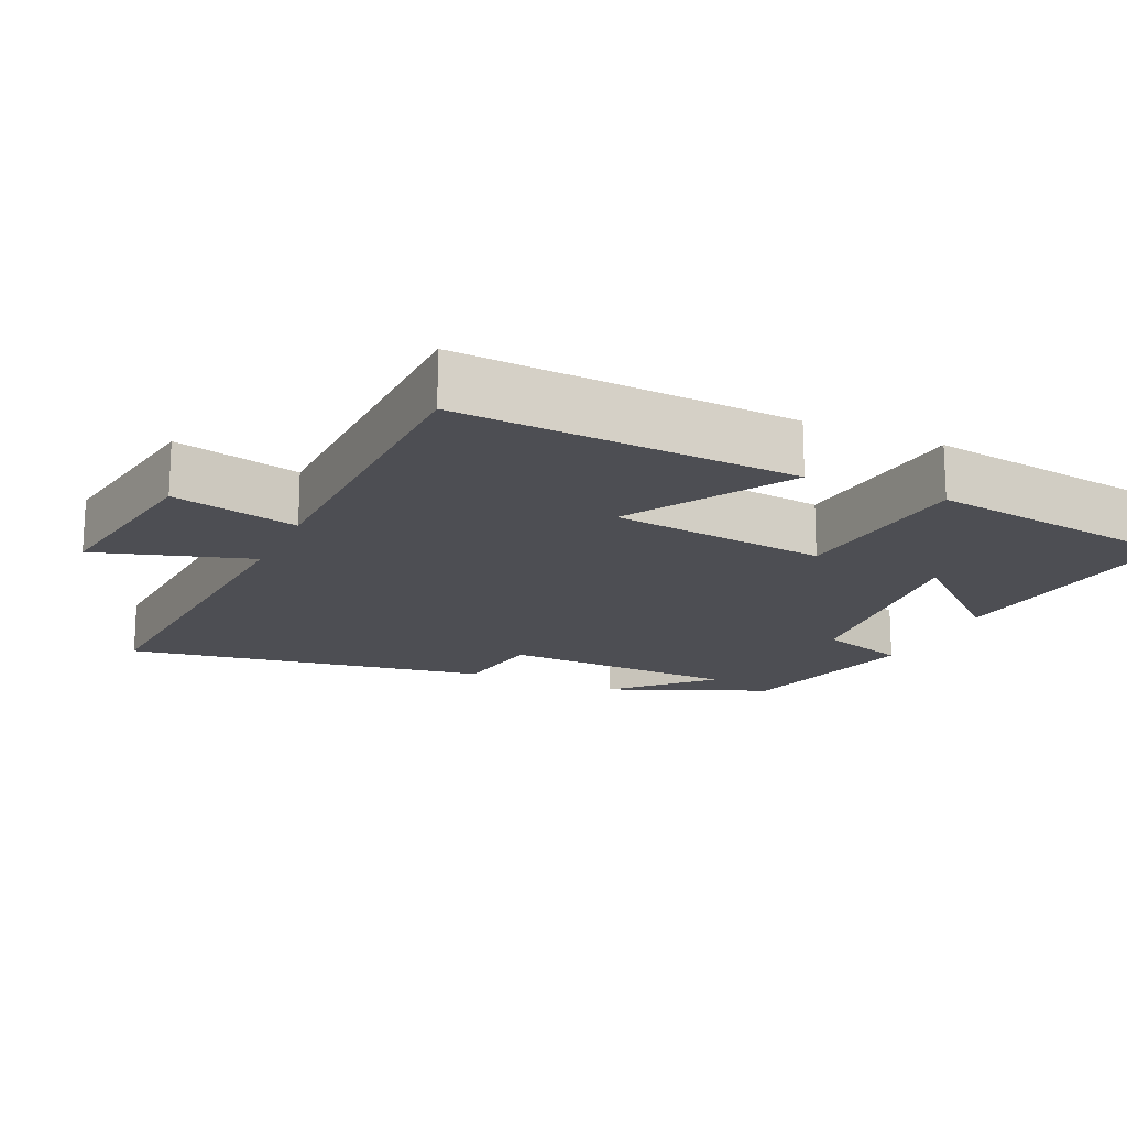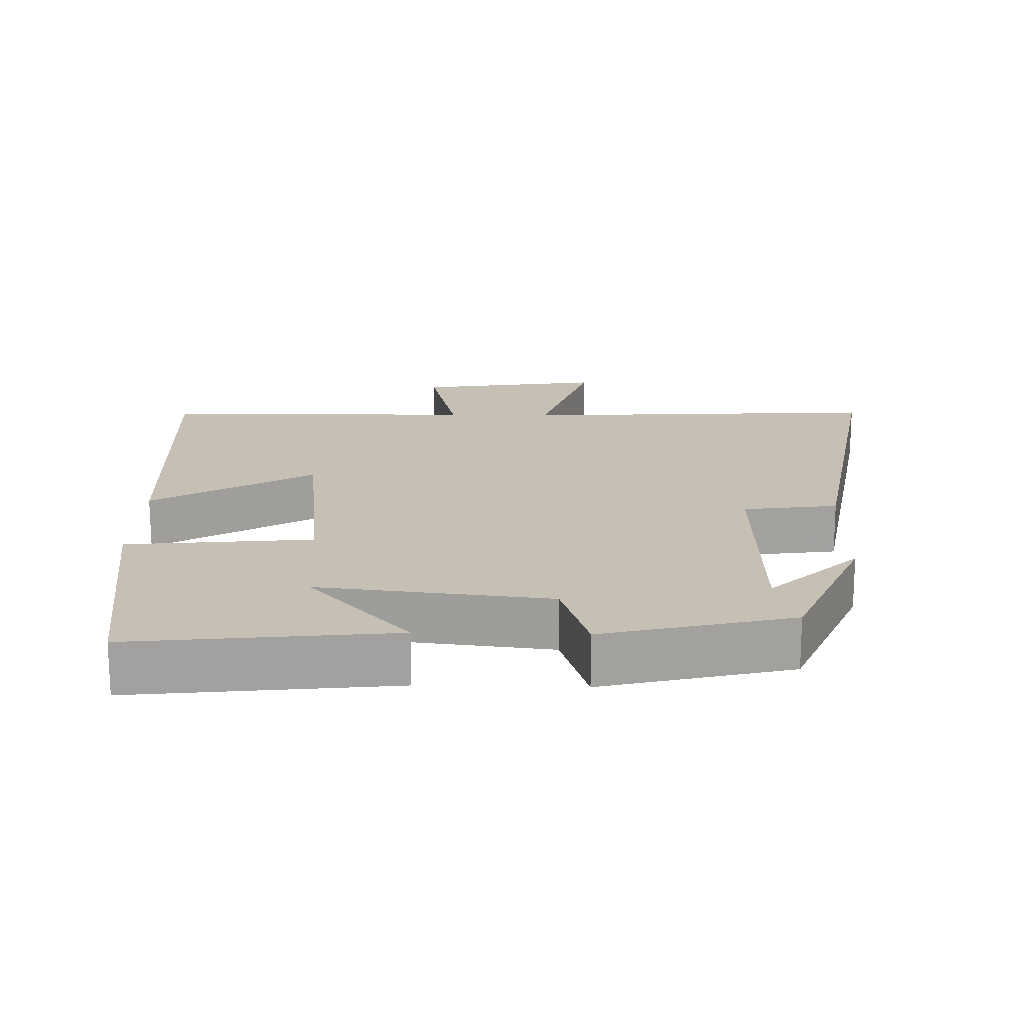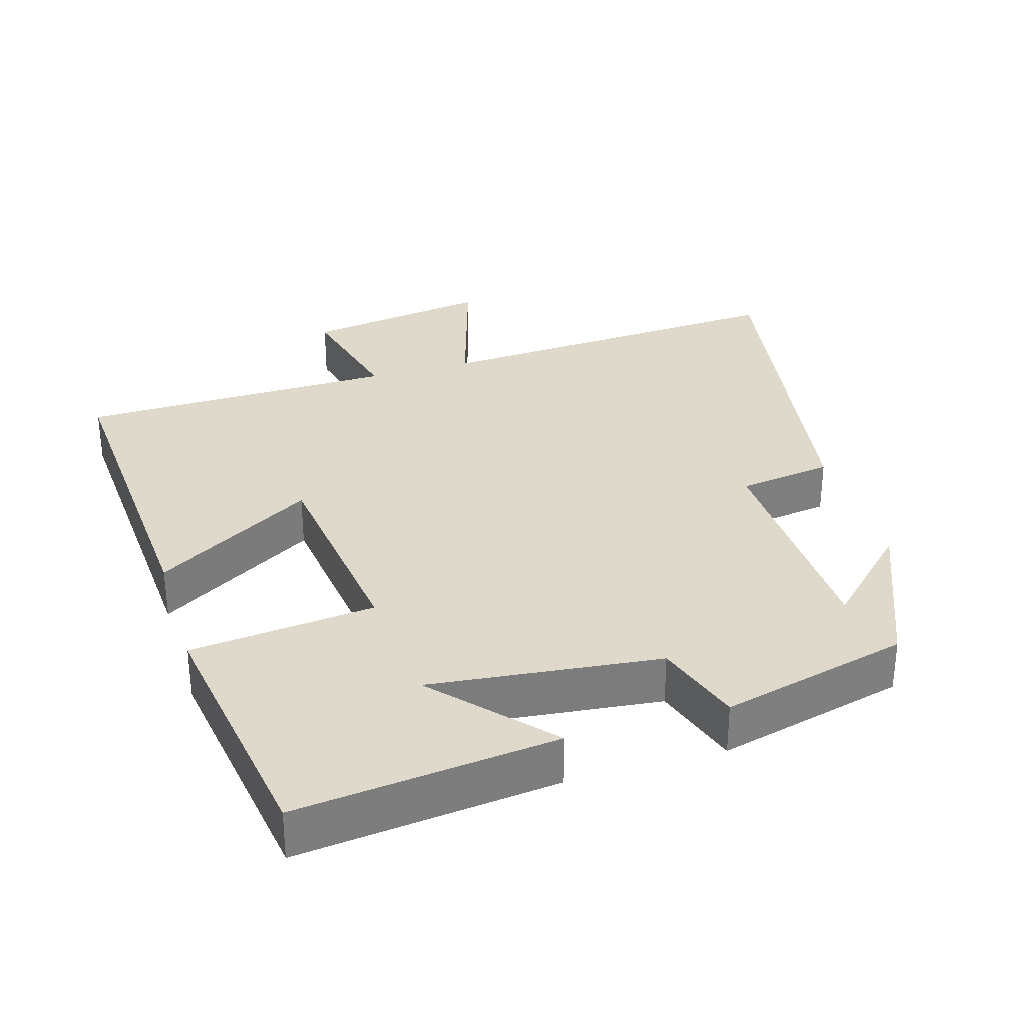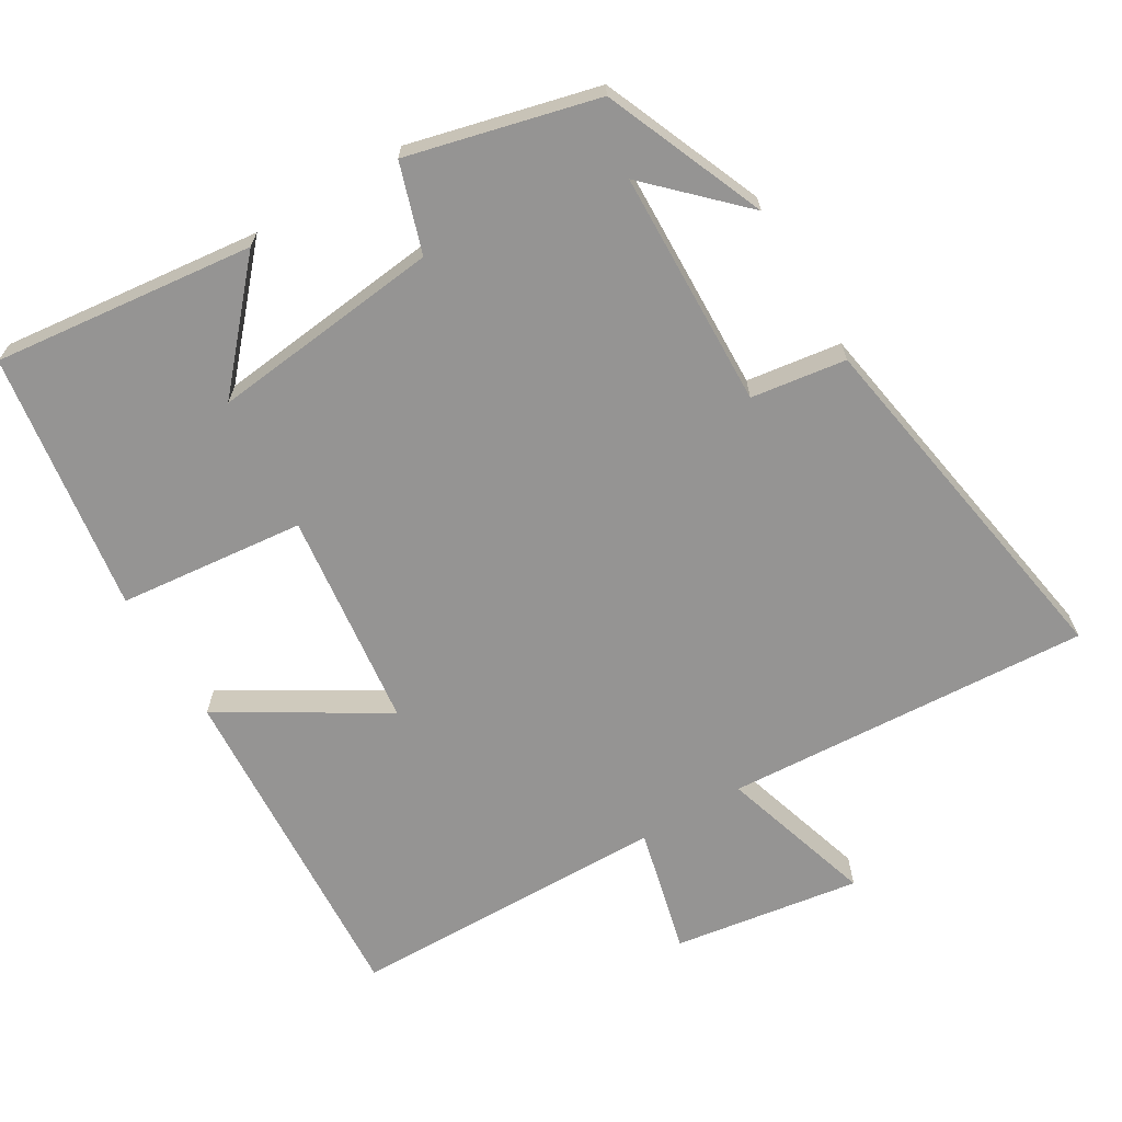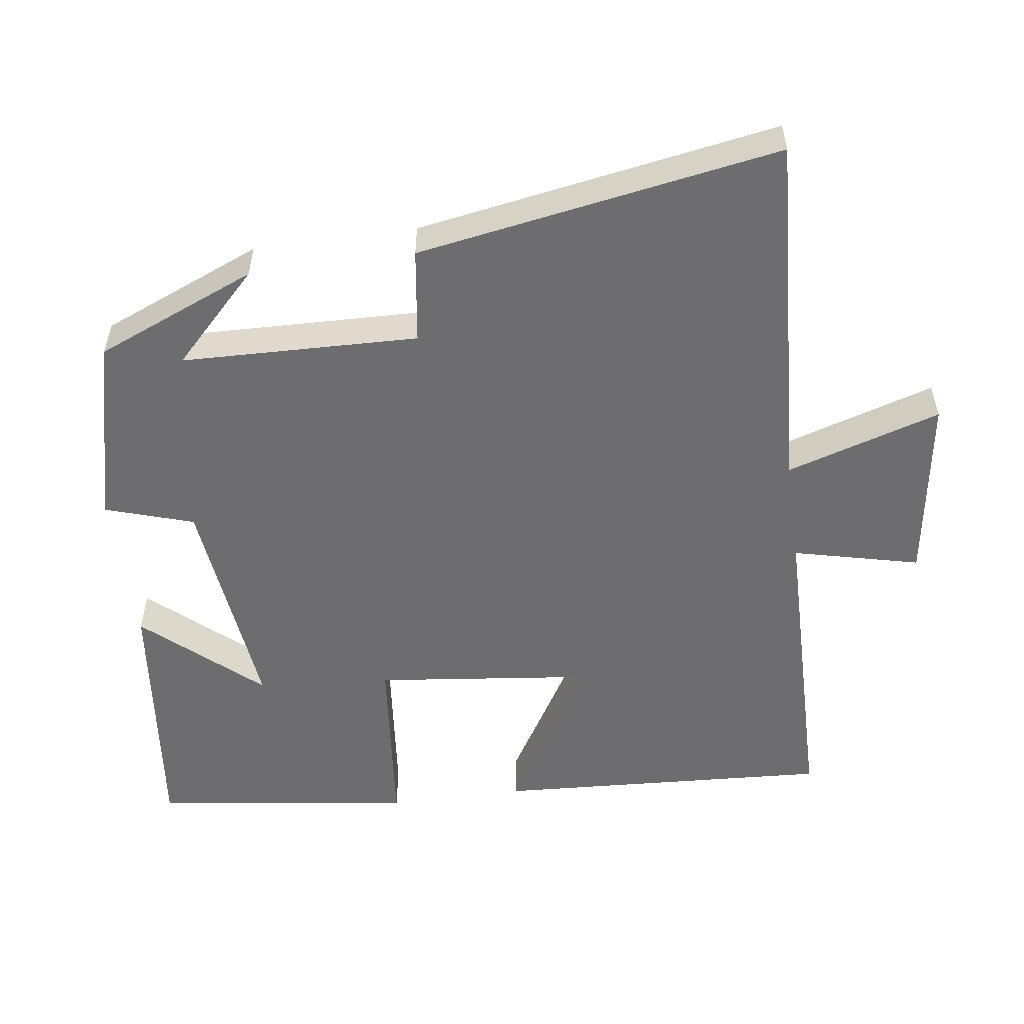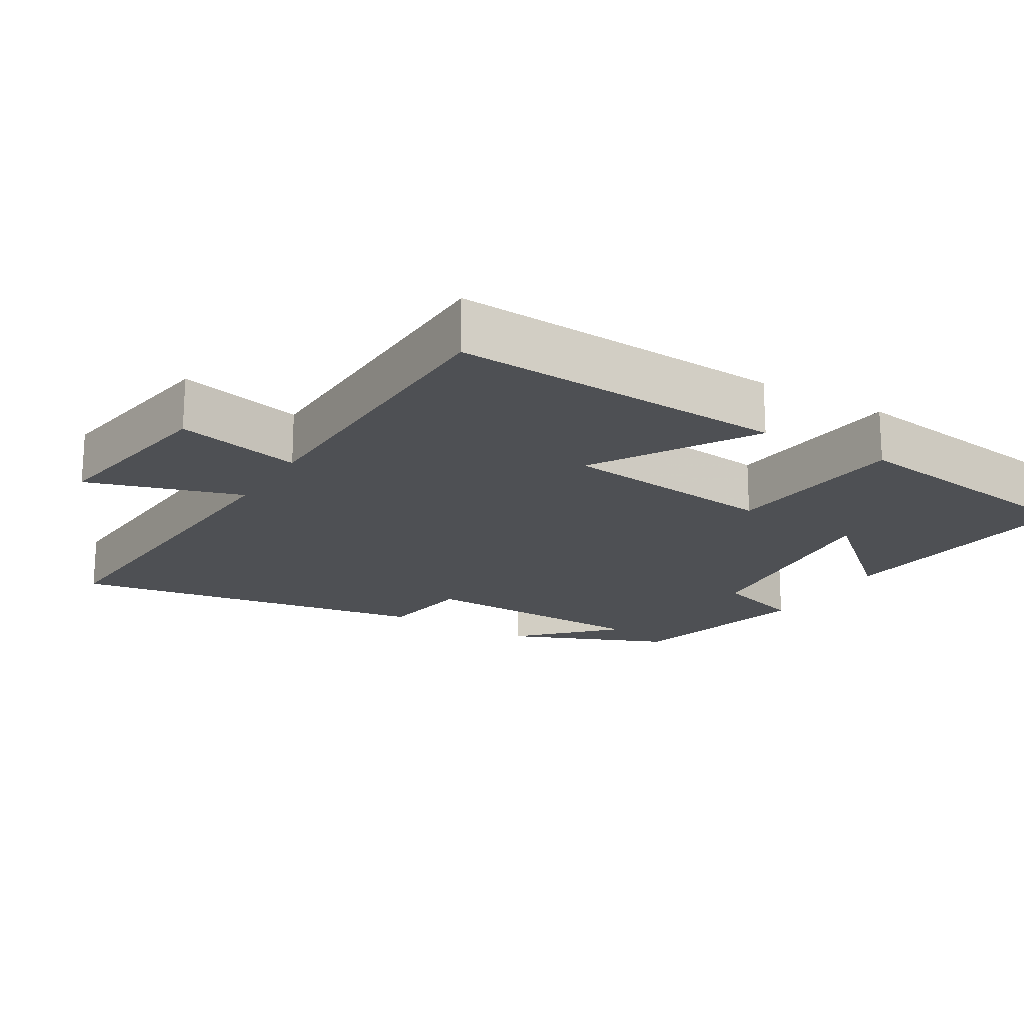
<metadata>
{"format":"obj","ext":"obj","renderer":"f3d","projection":"perspective","resolution":1024,"background":"white","views":[{"elev":-17.3,"azim":65.4,"up":"+Y"},{"elev":18.1,"azim":-178.5,"up":"+Y"},{"elev":31.7,"azim":163.2,"up":"+Y"},{"elev":-67.1,"azim":-149.2,"up":"+Y"},{"elev":-54.1,"azim":-82.0,"up":"+Y"},{"elev":-19.0,"azim":59.0,"up":"+Y"}]}
</metadata>
<code>
v 0.528 0.07 0.493
v 0.5 0.07 0.02
v 0.275 0.07 0.155
v 0.239 0.07 -0.149
v 0.5 0.07 -0.176
v 0.447 0.07 -0.541
v 0.081 0.07 -0.5
v 0.223 0.07 -0.34
v -0.101 0.07 -0.376
v -0.141 0.07 -0.5
v -0.406 0.07 -0.434
v -0.5 0.07 -0.208
v -0.377 0.07 -0.329
v -0.367 0.07 0.003
v -0.5 0.07 0.022
v -0.585 0.07 0.531
v -0.072 0.07 0.5
v -0.139 0.07 0.717
v 0.123 0.07 0.677
v 0.08 0.07 0.5
v 0.528 0 0.493
v 0.5 0 0.02
v 0.275 0 0.155
v 0.239 0 -0.149
v 0.5 0 -0.176
v 0.447 0 -0.541
v 0.081 0 -0.5
v 0.223 0 -0.34
v -0.101 0 -0.376
v -0.141 0 -0.5
v -0.406 0 -0.434
v -0.5 0 -0.208
v -0.377 0 -0.329
v -0.367 0 0.003
v -0.5 0 0.022
v -0.585 0 0.531
v -0.072 0 0.5
v -0.139 0 0.717
v 0.123 0 0.677
v 0.08 0 0.5
f 17 18 19 20
f 1 2 3
f 20 1 3
f 17 20 3
f 16 17 3
f 15 16 3
f 14 15 3
f 13 14 3 4
f 11 12 13
f 9 10 11 13
f 13 4 5
f 9 13 5
f 8 9 5
f 5 6 7 8
f 40 39 38 37
f 23 22 21
f 23 21 40
f 23 40 37
f 23 37 36
f 23 36 35
f 23 35 34
f 24 23 34 33
f 33 32 31
f 33 31 30 29
f 25 24 33
f 25 33 29
f 25 29 28
f 28 27 26 25
f 1 21 22 2
f 2 22 23 3
f 3 23 24 4
f 4 24 25 5
f 5 25 26 6
f 6 26 27 7
f 7 27 28 8
f 8 28 29 9
f 9 29 30 10
f 10 30 31 11
f 11 31 32 12
f 12 32 33 13
f 13 33 34 14
f 14 34 35 15
f 15 35 36 16
f 16 36 37 17
f 17 37 38 18
f 18 38 39 19
f 19 39 40 20
f 20 40 21 1

</code>
